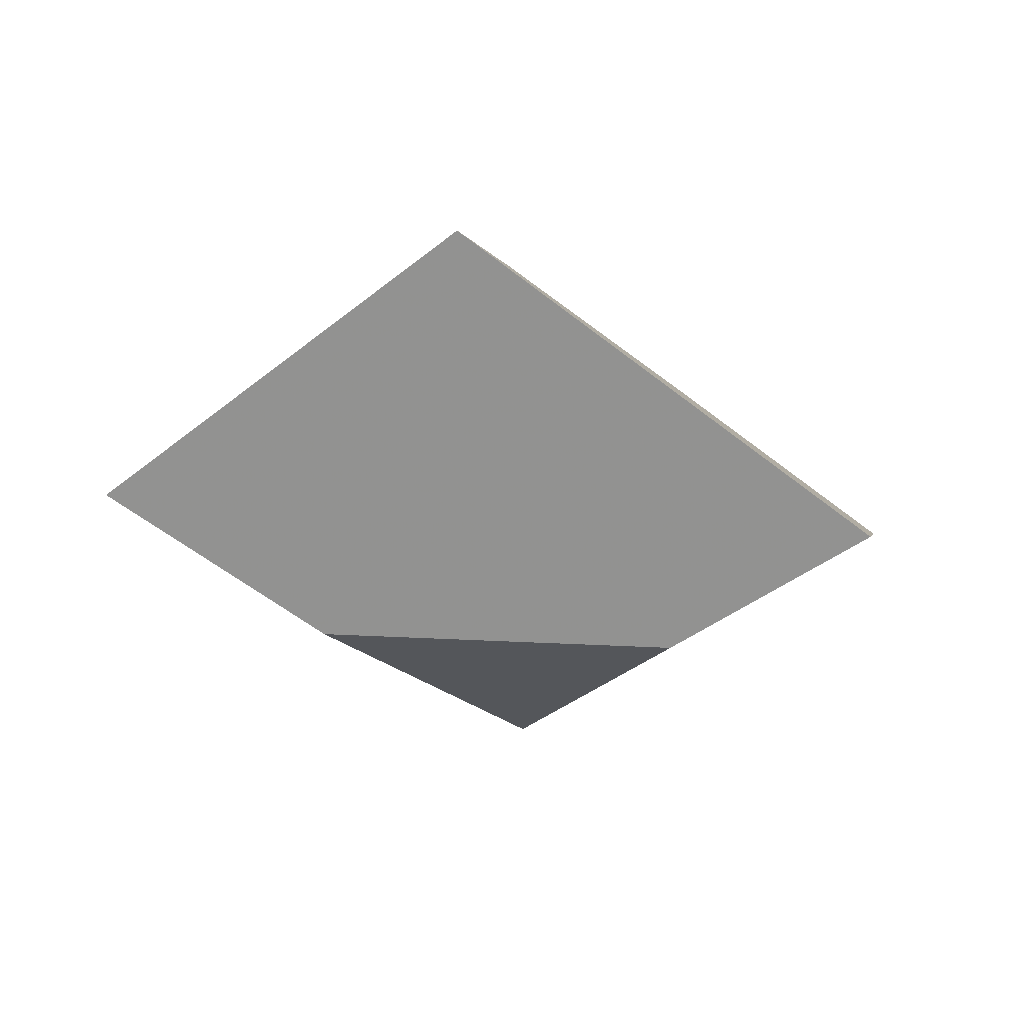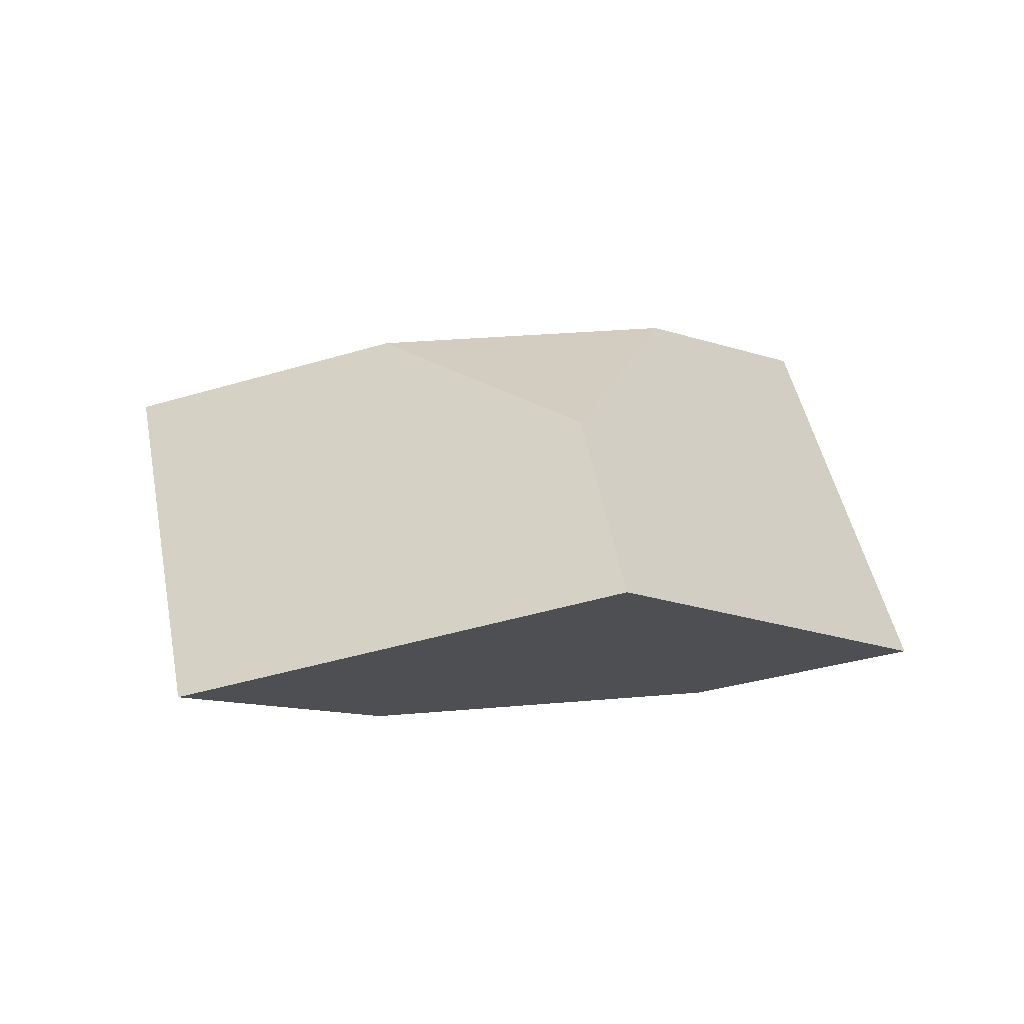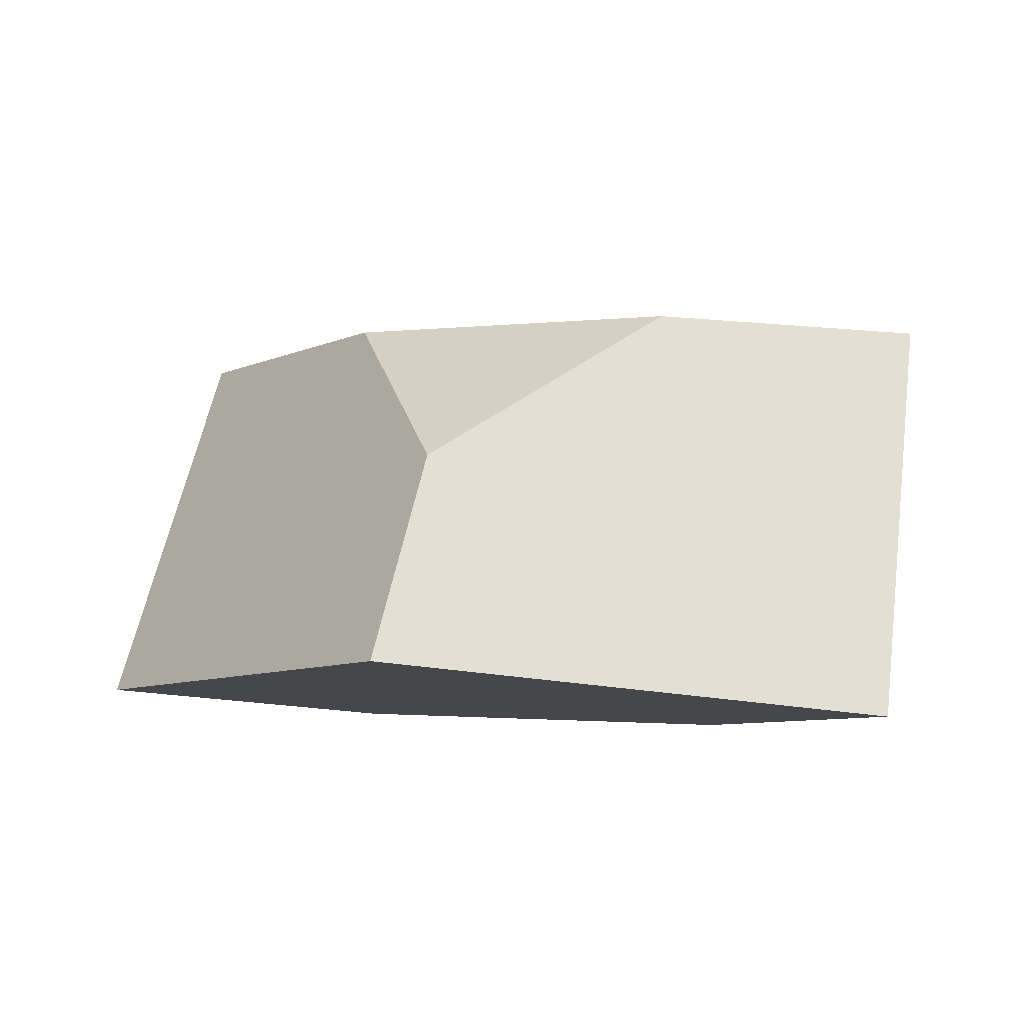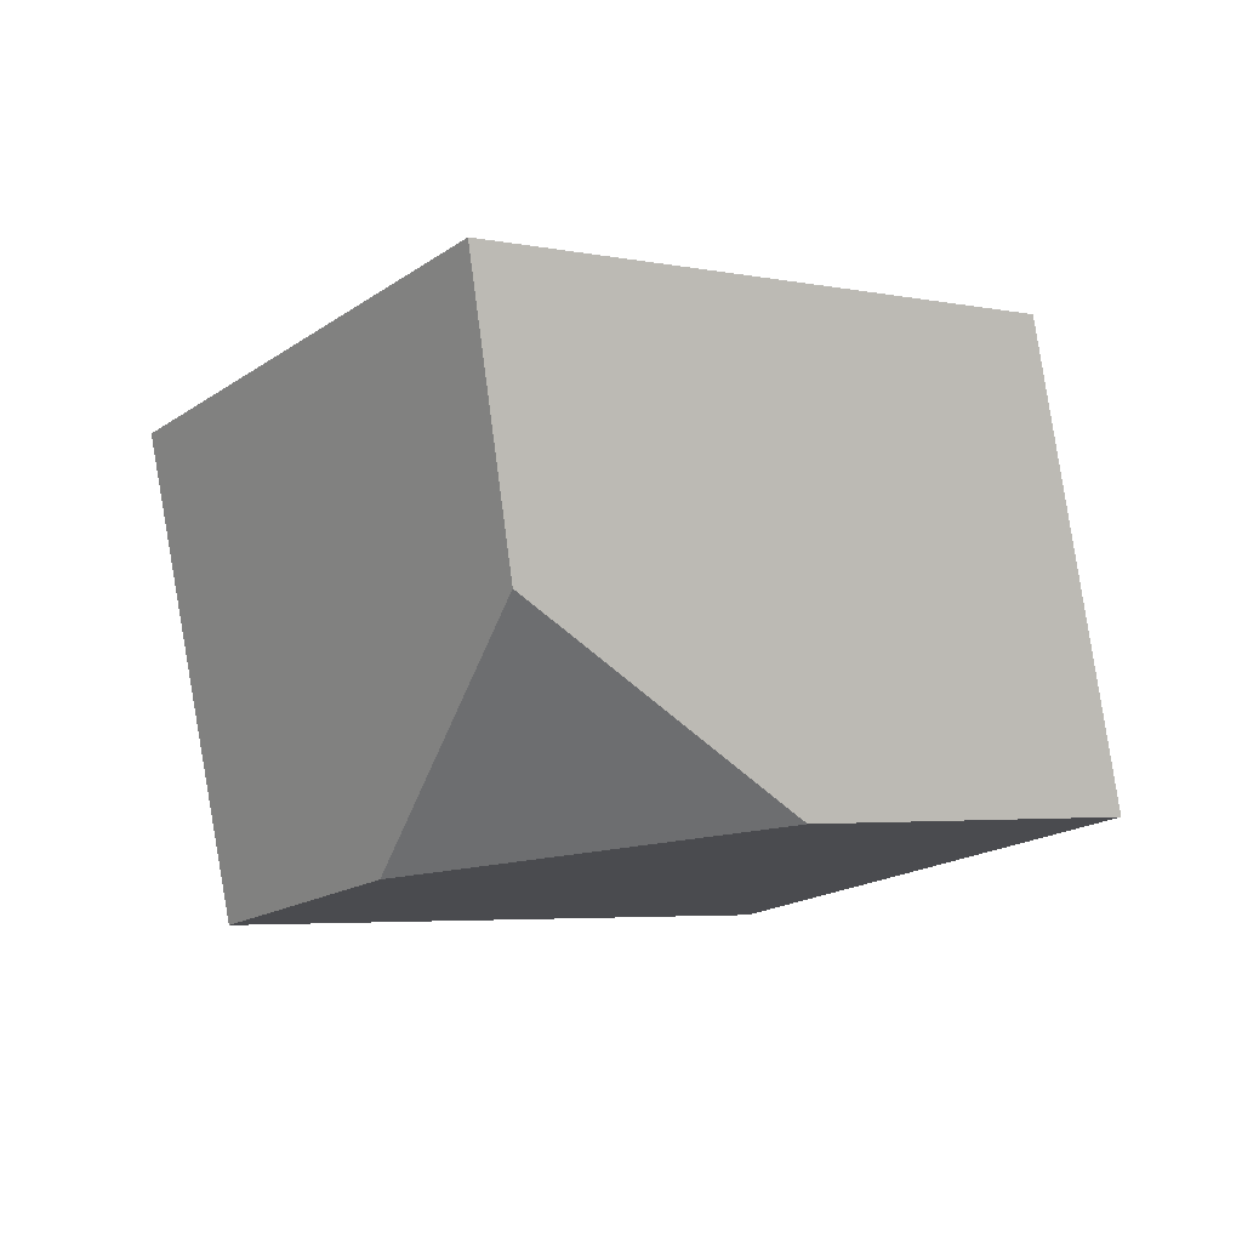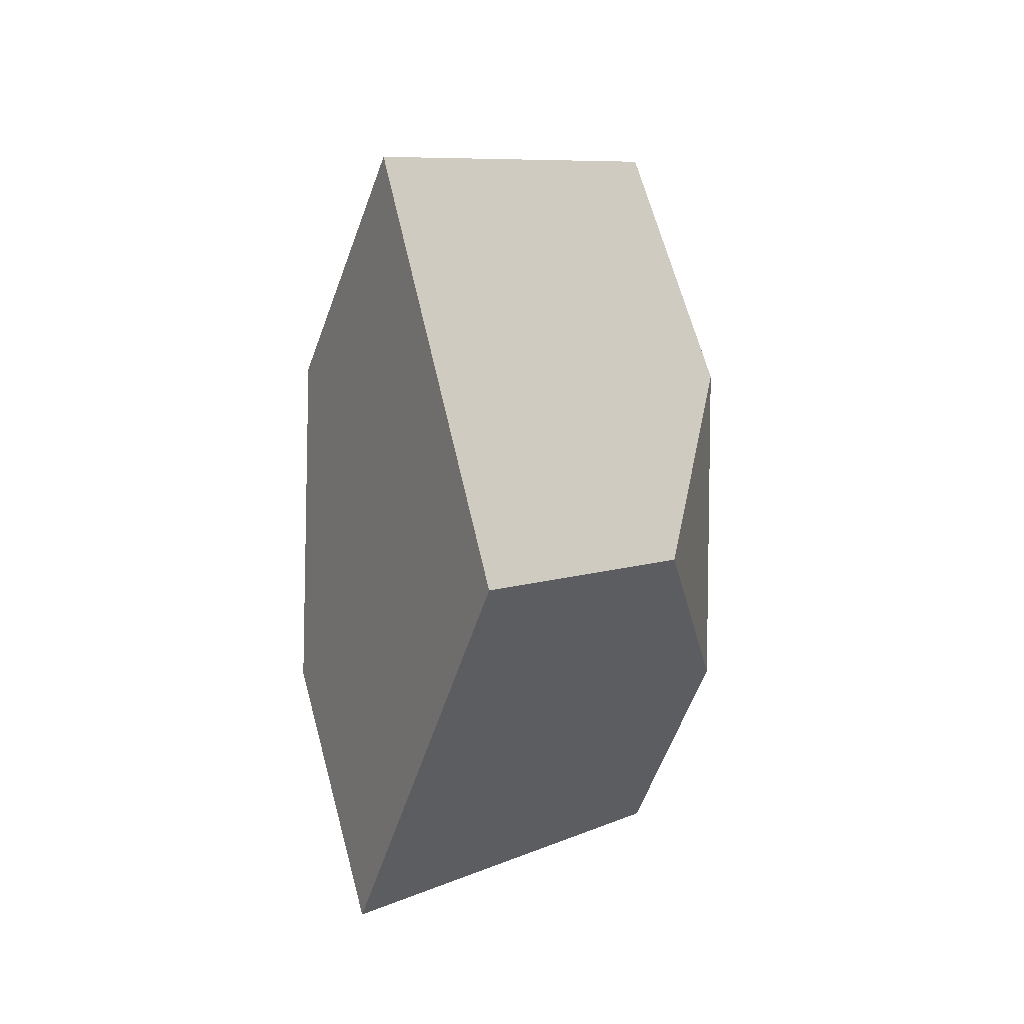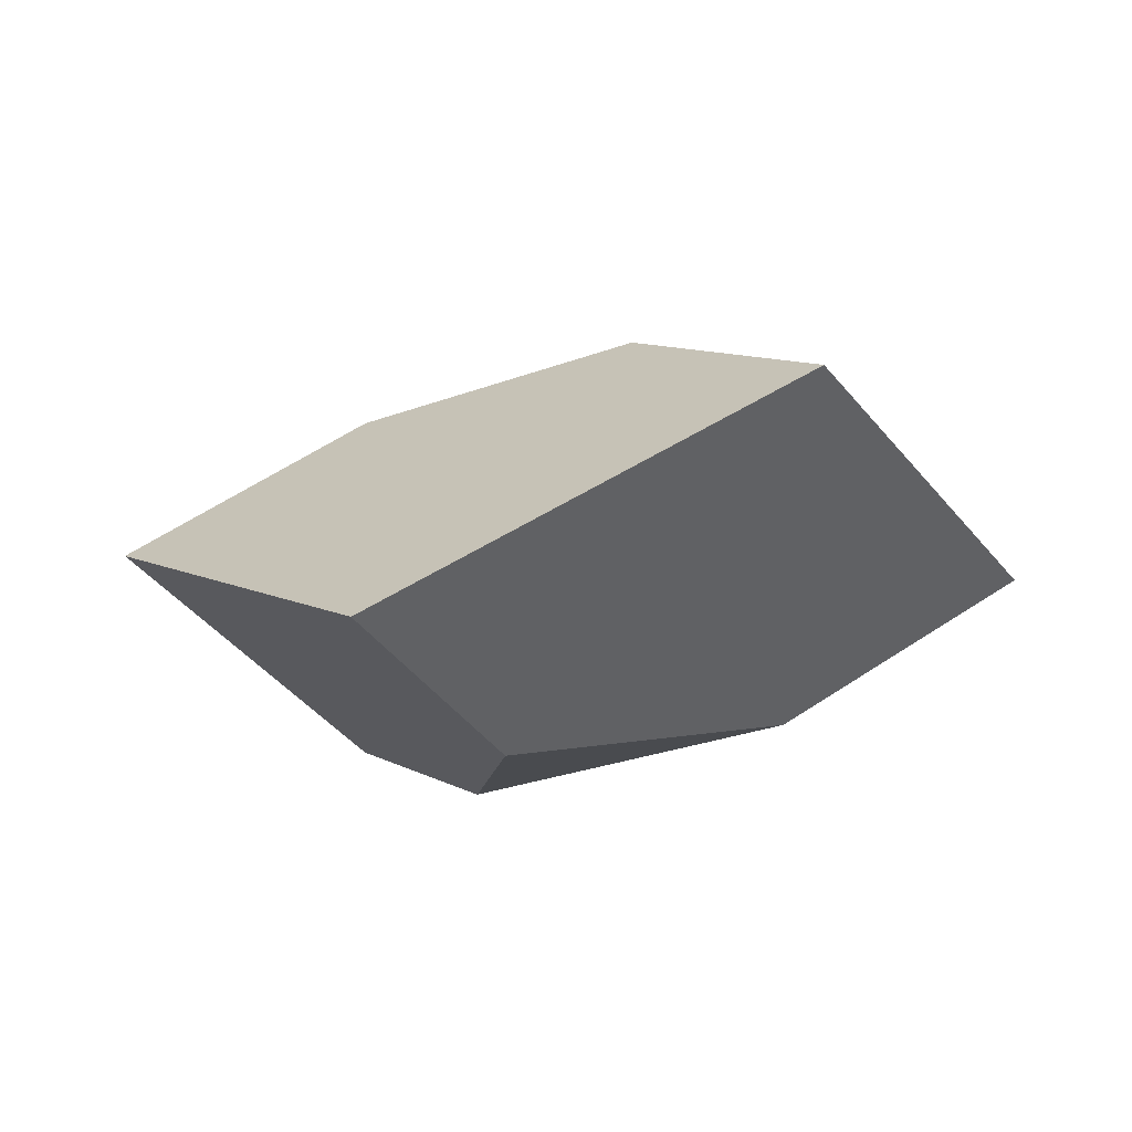
<metadata>
{"format":"obj","ext":"obj","renderer":"f3d","projection":"perspective","resolution":1024,"background":"white","views":[{"elev":-16.9,"azim":176.5,"up":"+Y"},{"elev":34.8,"azim":152.6,"up":"+Y"},{"elev":-51.4,"azim":-162.8,"up":"+Z"},{"elev":26.0,"azim":16.7,"up":"+Z"},{"elev":49.5,"azim":106.2,"up":"+Z"},{"elev":-16.7,"azim":17.0,"up":"+Y"}]}
</metadata>
<code>
v 0.177 0.2829 -0.1979
v 0.1905 0.2783 -0.1544
v 0.2252 0.26 -0.1264
v 0.2429 0.2451 -0.1874
v 0.1869 0.2748 -0.2299
v 0.2067 0.2233 -0.1824
v 0.1514 0.2183 -0.1971
v 0.123 0.2314 -0.2171
v 0.1071 0.251 -0.1527
v 0.1431 0.2735 -0.1639
v 0.1718 0.2141 -0.1506
v 0.1631 0.2255 -0.1113
f 1 2 3
f 1 3 4
f 1 4 5
f 6 7 8
f 6 8 5
f 6 5 4
f 8 9 10
f 8 10 1
f 8 1 5
f 7 11 12
f 7 12 9
f 7 9 8
f 12 3 2
f 12 2 10
f 12 10 9
f 11 6 4
f 11 4 3
f 11 3 12
f 1 10 2
f 7 6 11

</code>
